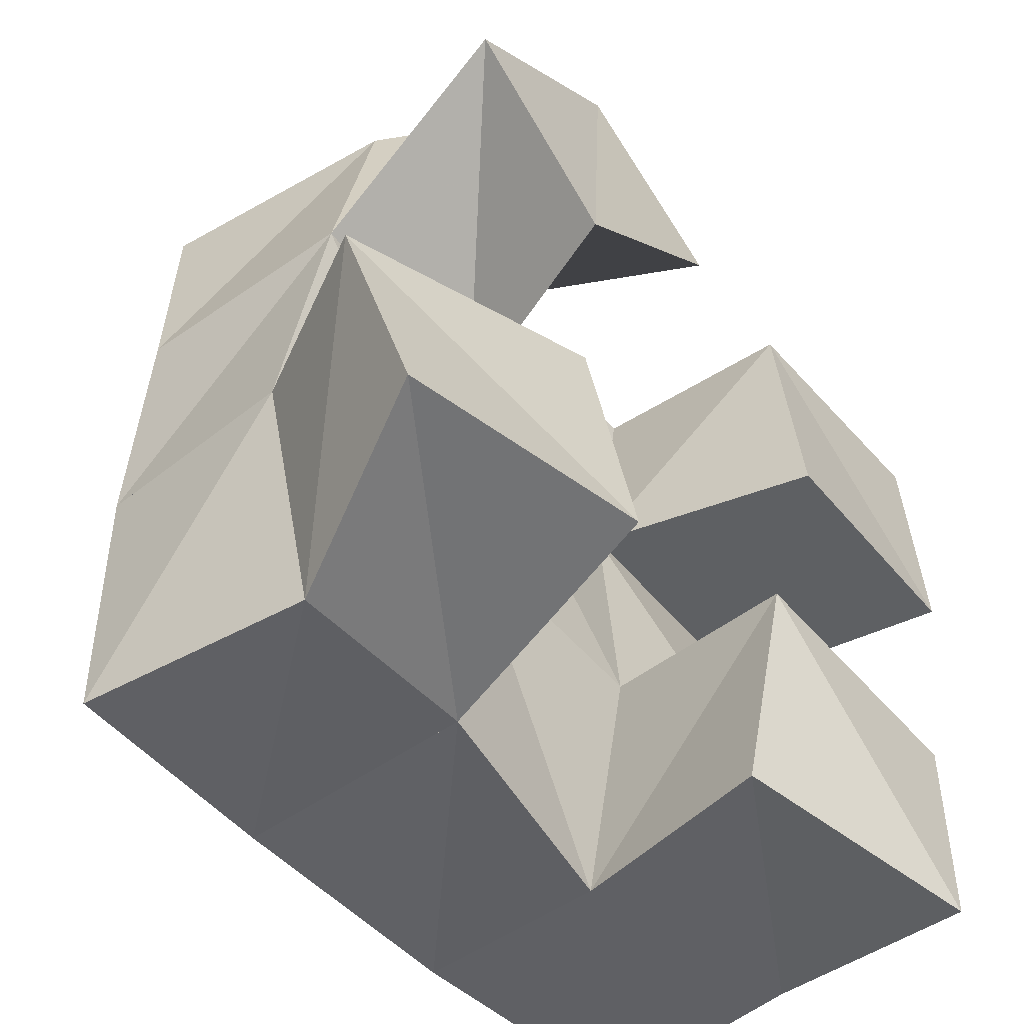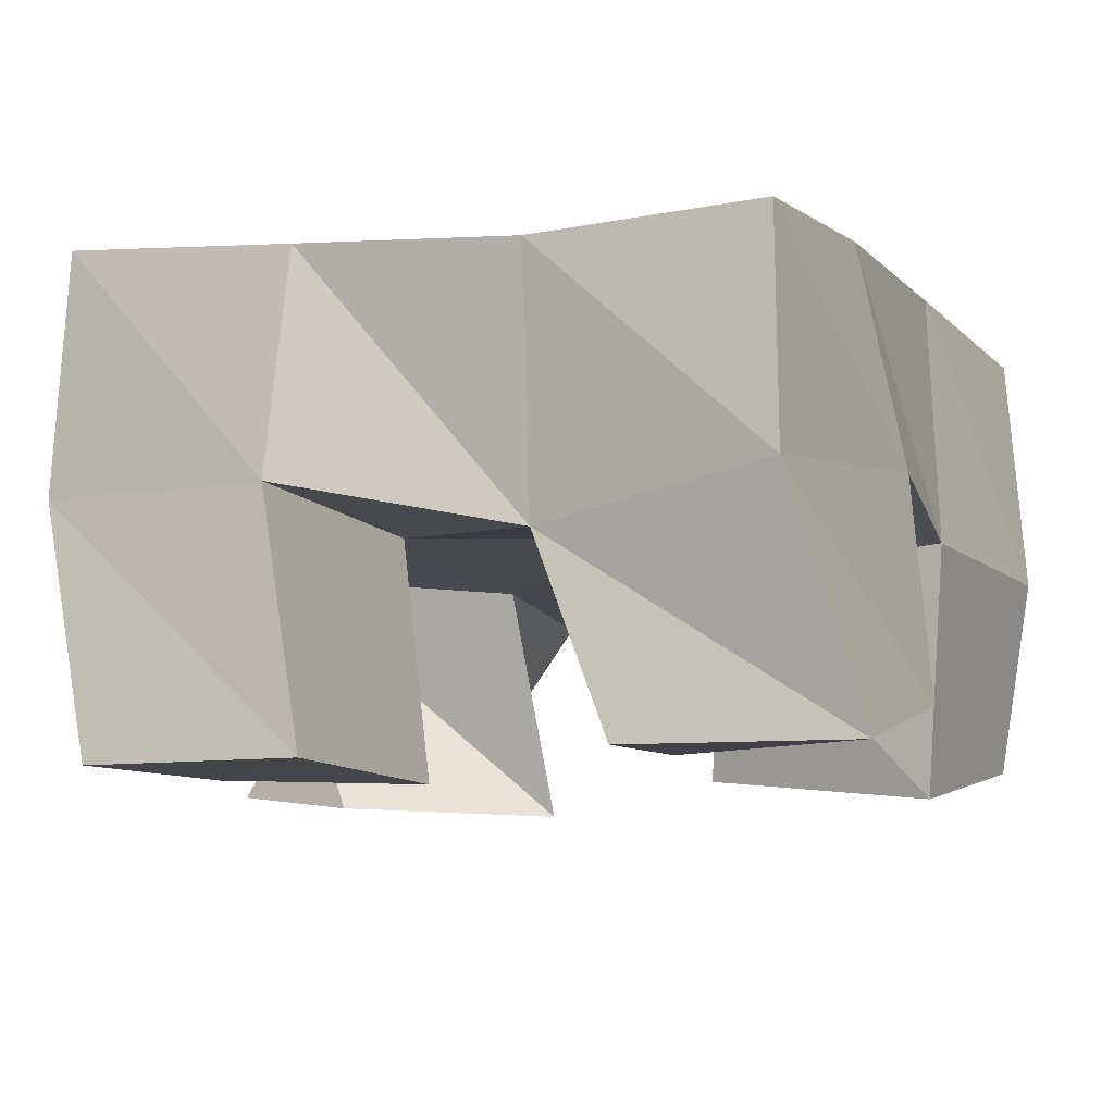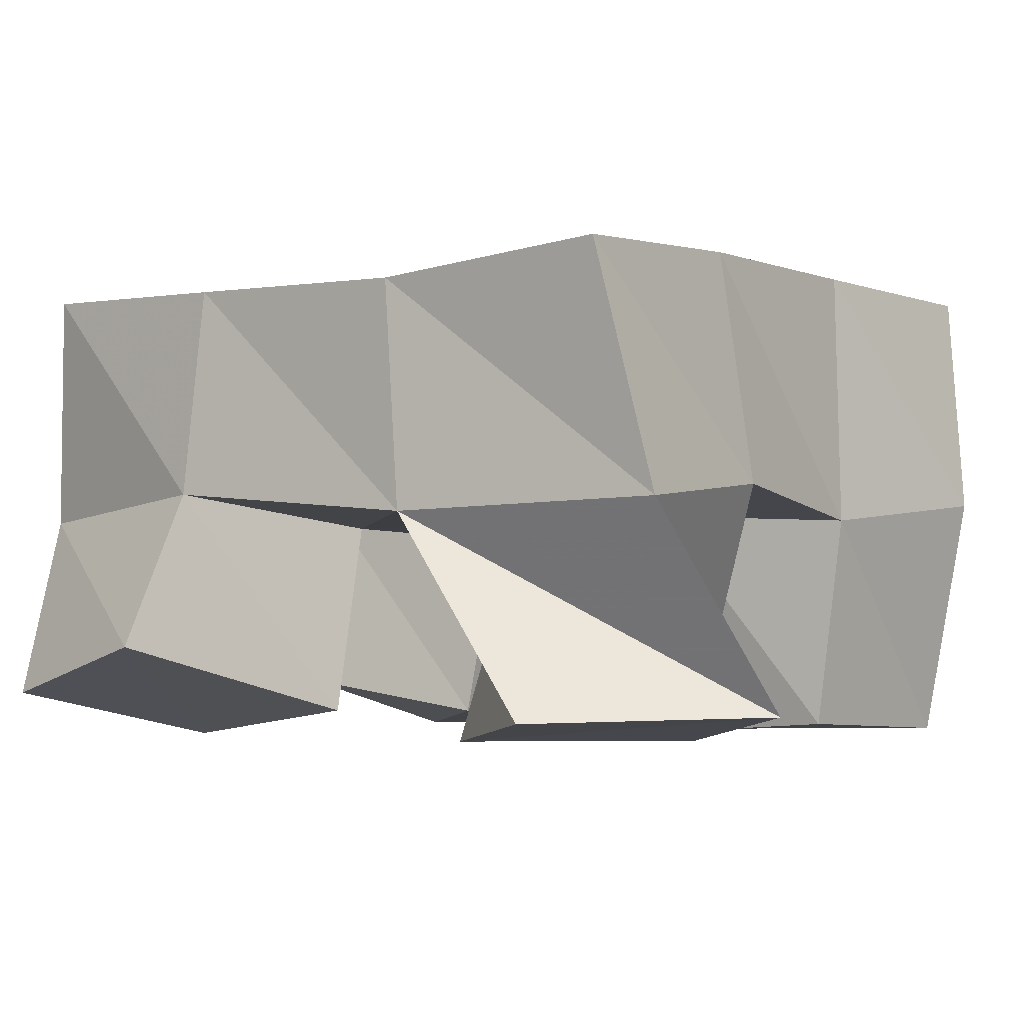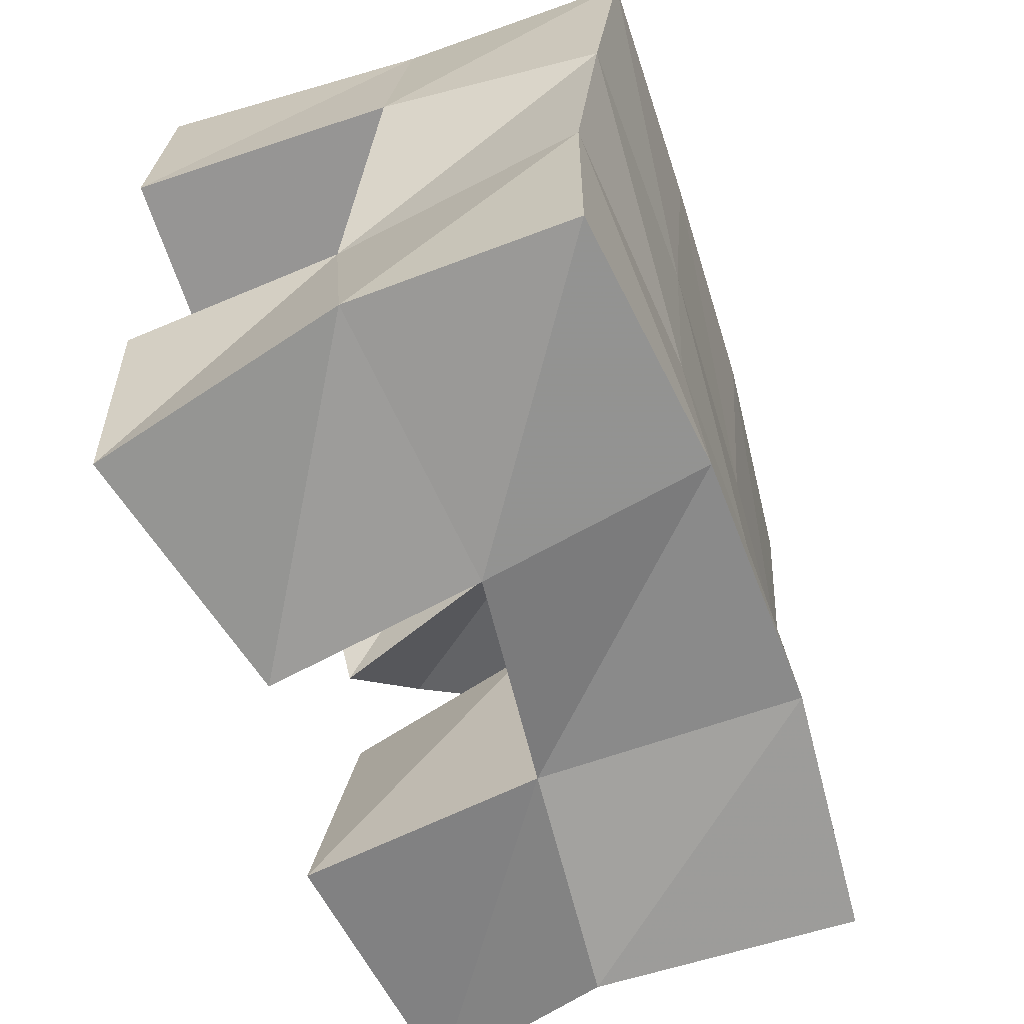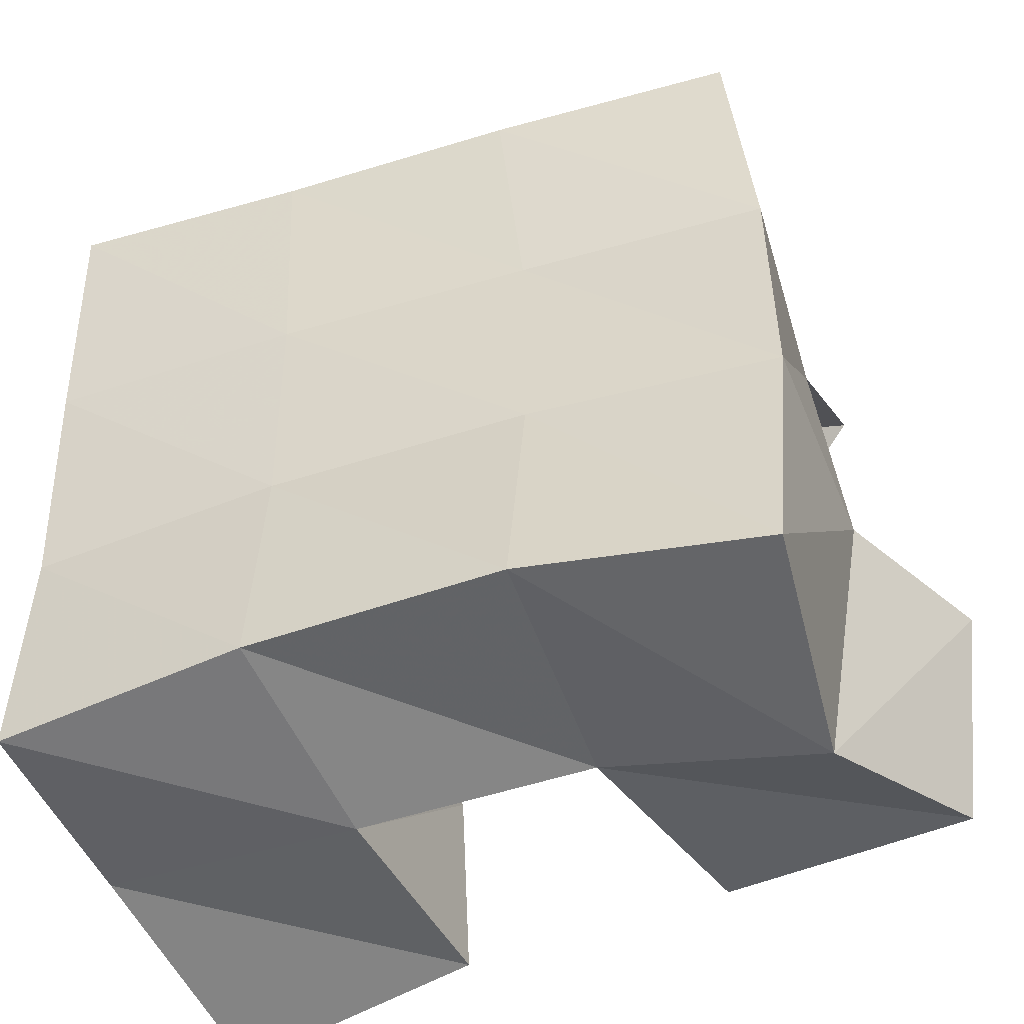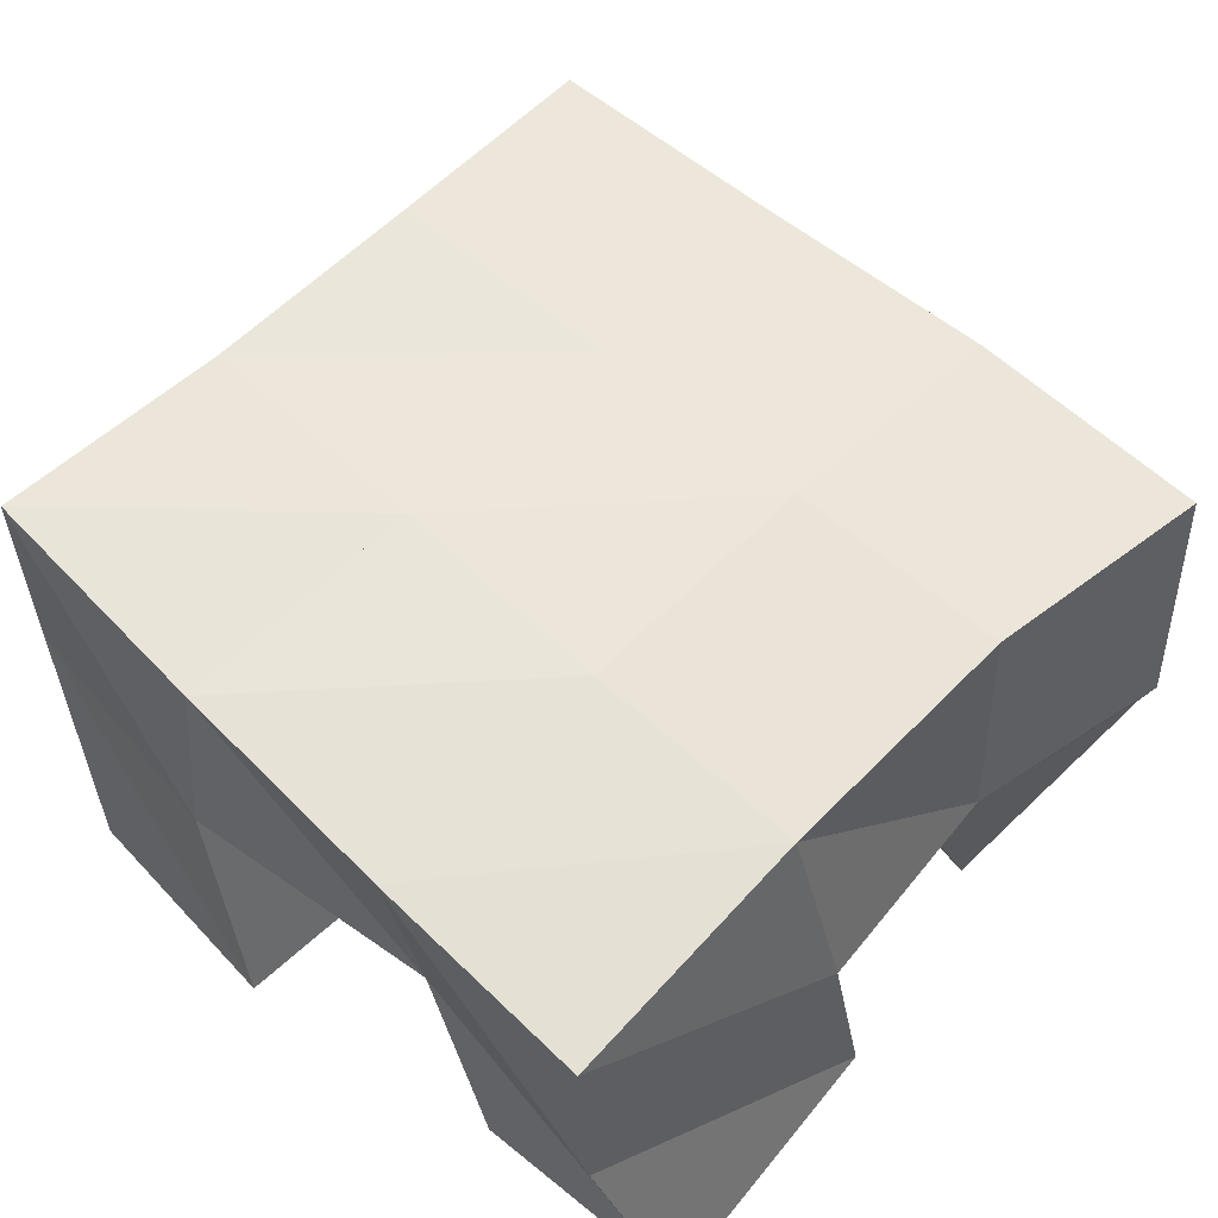
<metadata>
{"format":"obj","ext":"obj","renderer":"f3d","projection":"perspective","resolution":1024,"background":"white","views":[{"elev":-51.4,"azim":-51.9,"up":"+Z"},{"elev":-11.2,"azim":113.6,"up":"+Y"},{"elev":-3.6,"azim":-50.2,"up":"+Y"},{"elev":-63.0,"azim":107.8,"up":"+Z"},{"elev":-49.0,"azim":-161.9,"up":"+Z"},{"elev":55.2,"azim":134.3,"up":"+Y"}]}
</metadata>
<code>
v -0.3572 0.1102 0.1736
v -0.3375 0.1493 0.1617
v -0.3055 0.1 0.1768
v -0.293 0.1512 0.1693
v -0.3651 0.1202 0.2171
v -0.3478 0.1531 0.2156
v -0.3111 0.1062 0.2266
v -0.2942 0.1479 0.2177
v -0.238 0.1 0.2588
v -0.2448 0.1512 0.2685
v -0.1875 0.1 0.2597
v -0.1893 0.1517 0.2696
v -0.2408 0.1032 0.3082
v -0.24 0.1487 0.3142
v -0.1904 0.1011 0.3072
v -0.1954 0.1539 0.3207
v -0.3442 0.1054 0.3058
v -0.3422 0.1476 0.2731
v -0.314 0.1003 0.2654
v -0.2955 0.1481 0.2674
v -0.3019 0.1064 0.338
v -0.3303 0.1489 0.3286
v -0.2747 0.1 0.2976
v -0.2855 0.154 0.321
v -0.2545 0.1124 0.1616
v -0.2466 0.1554 0.1632
v -0.2021 0.1 0.1586
v -0.1915 0.1476 0.1702
v -0.2499 0.1048 0.2121
v -0.2451 0.1471 0.217
v -0.1988 0.1009 0.2047
v -0.1999 0.141 0.2202
v -0.3409 0.2002 0.1662
v -0.2921 0.203 0.171
v -0.3446 0.1973 0.2182
v -0.2943 0.1984 0.2191
v -0.3438 0.1949 0.2711
v -0.2939 0.1981 0.2671
v -0.3395 0.1986 0.321
v -0.29 0.2024 0.3161
v -0.2404 0.2001 0.1707
v -0.2418 0.1973 0.2183
v -0.2421 0.1992 0.2651
v -0.2414 0.203 0.3138
v -0.1887 0.1923 0.1697
v -0.19 0.1921 0.2176
v -0.1905 0.1971 0.265
v -0.192 0.2027 0.3151
f 1 2 4
f 3 1 4
f 2 6 8
f 4 2 8
f 6 5 7
f 8 6 7
f 5 1 3
f 7 5 3
f 8 7 3
f 4 8 3
f 2 1 5
f 6 2 5
f 9 10 12
f 11 9 12
f 10 14 16
f 12 10 16
f 14 13 15
f 16 14 15
f 13 9 11
f 15 13 11
f 16 15 11
f 12 16 11
f 10 9 13
f 14 10 13
f 17 18 20
f 19 17 20
f 18 22 24
f 20 18 24
f 22 21 23
f 24 22 23
f 21 17 19
f 23 21 19
f 24 23 19
f 20 24 19
f 18 17 21
f 22 18 21
f 25 26 28
f 27 25 28
f 26 30 32
f 28 26 32
f 30 29 31
f 32 30 31
f 29 25 27
f 31 29 27
f 32 31 27
f 28 32 27
f 26 25 29
f 30 26 29
f 2 33 34
f 4 2 34
f 33 35 36
f 34 33 36
f 35 6 8
f 36 35 8
f 6 2 4
f 8 6 4
f 36 8 4
f 34 36 4
f 33 2 6
f 35 33 6
f 6 35 36
f 8 6 36
f 35 37 38
f 36 35 38
f 37 18 20
f 38 37 20
f 18 6 8
f 20 18 8
f 38 20 8
f 36 38 8
f 35 6 18
f 37 35 18
f 18 37 38
f 20 18 38
f 37 39 40
f 38 37 40
f 39 22 24
f 40 39 24
f 22 18 20
f 24 22 20
f 40 24 20
f 38 40 20
f 37 18 22
f 39 37 22
f 4 34 41
f 26 4 41
f 34 36 42
f 41 34 42
f 36 8 30
f 42 36 30
f 8 4 26
f 30 8 26
f 42 30 26
f 41 42 26
f 34 4 8
f 36 34 8
f 8 36 42
f 30 8 42
f 36 38 43
f 42 36 43
f 38 20 10
f 43 38 10
f 20 8 30
f 10 20 30
f 43 10 30
f 42 43 30
f 36 8 20
f 38 36 20
f 20 38 43
f 10 20 43
f 38 40 44
f 43 38 44
f 40 24 14
f 44 40 14
f 24 20 10
f 14 24 10
f 44 14 10
f 43 44 10
f 38 20 24
f 40 38 24
f 26 41 45
f 28 26 45
f 41 42 46
f 45 41 46
f 42 30 32
f 46 42 32
f 30 26 28
f 32 30 28
f 46 32 28
f 45 46 28
f 41 26 30
f 42 41 30
f 30 42 46
f 32 30 46
f 42 43 47
f 46 42 47
f 43 10 12
f 47 43 12
f 10 30 32
f 12 10 32
f 47 12 32
f 46 47 32
f 42 30 10
f 43 42 10
f 10 43 47
f 12 10 47
f 43 44 48
f 47 43 48
f 44 14 16
f 48 44 16
f 14 10 12
f 16 14 12
f 48 16 12
f 47 48 12
f 43 10 14
f 44 43 14

</code>
